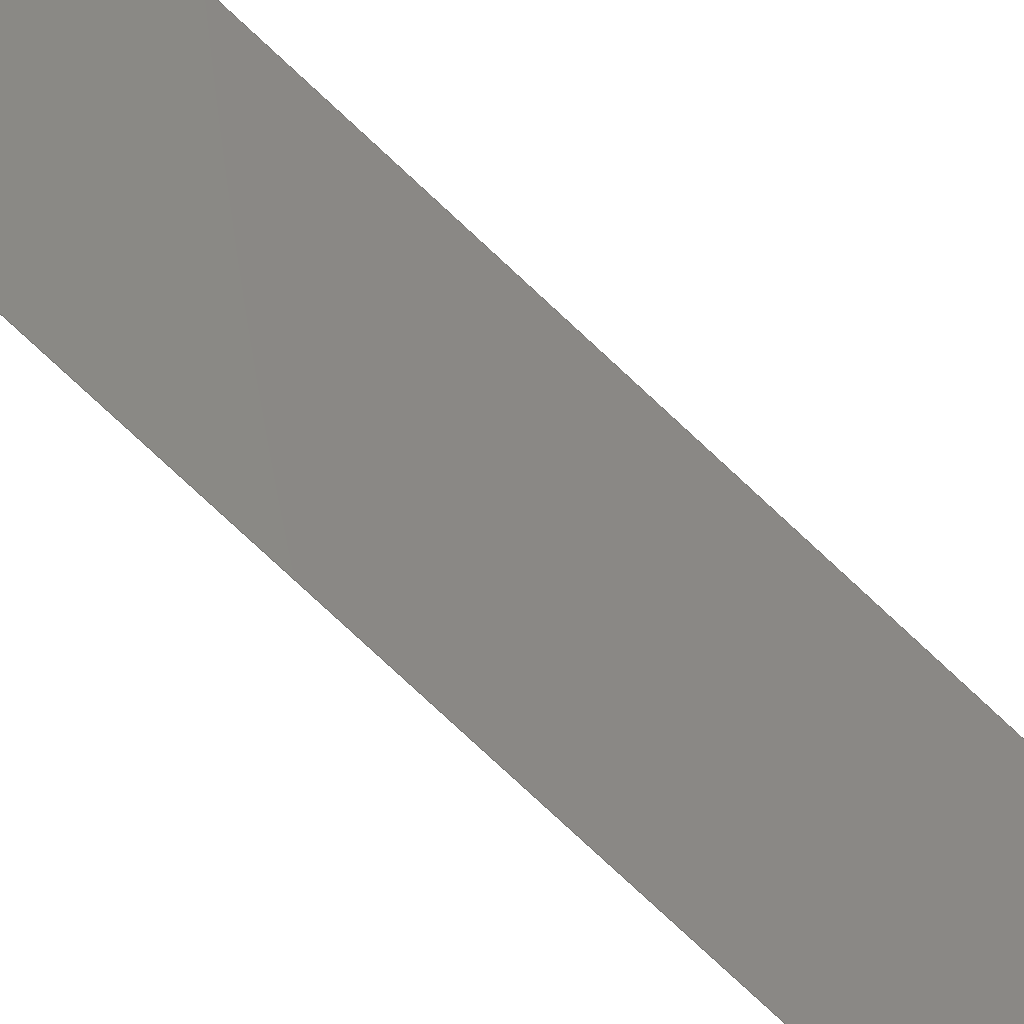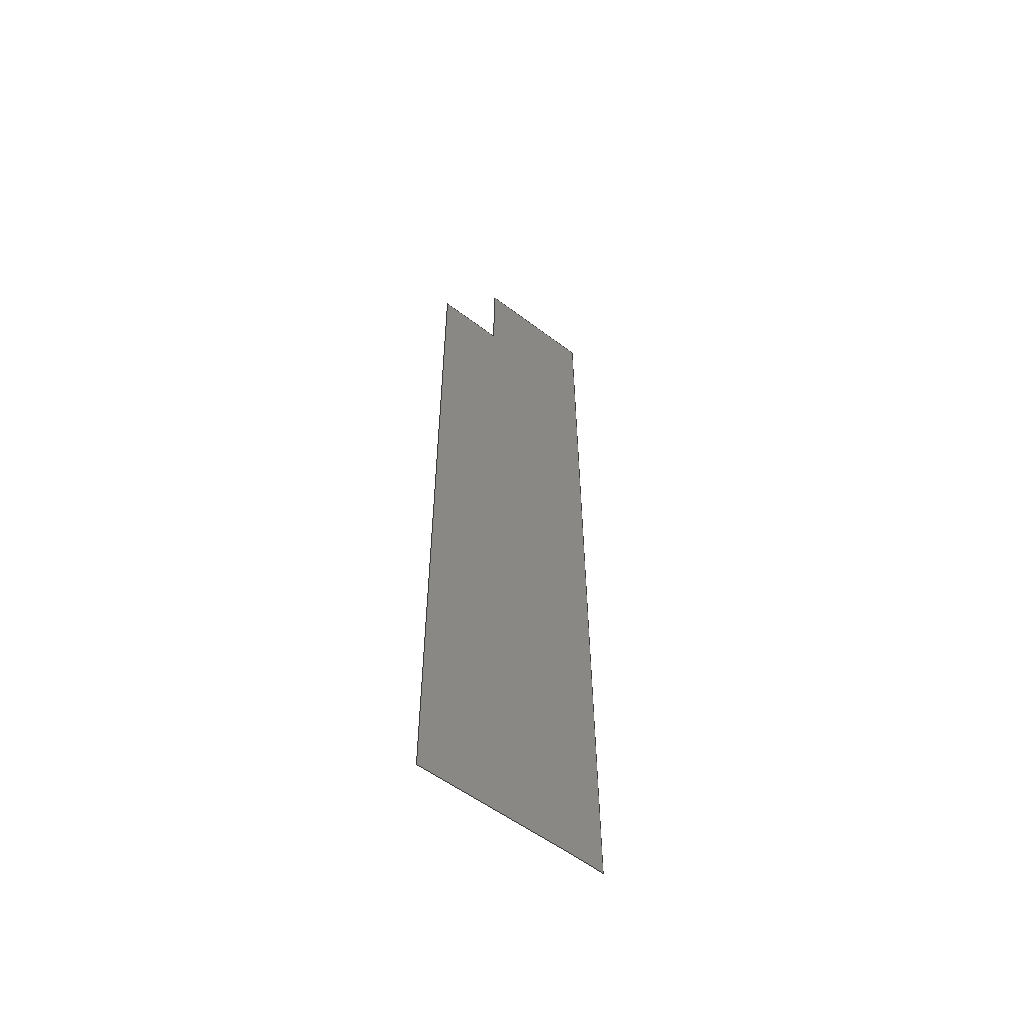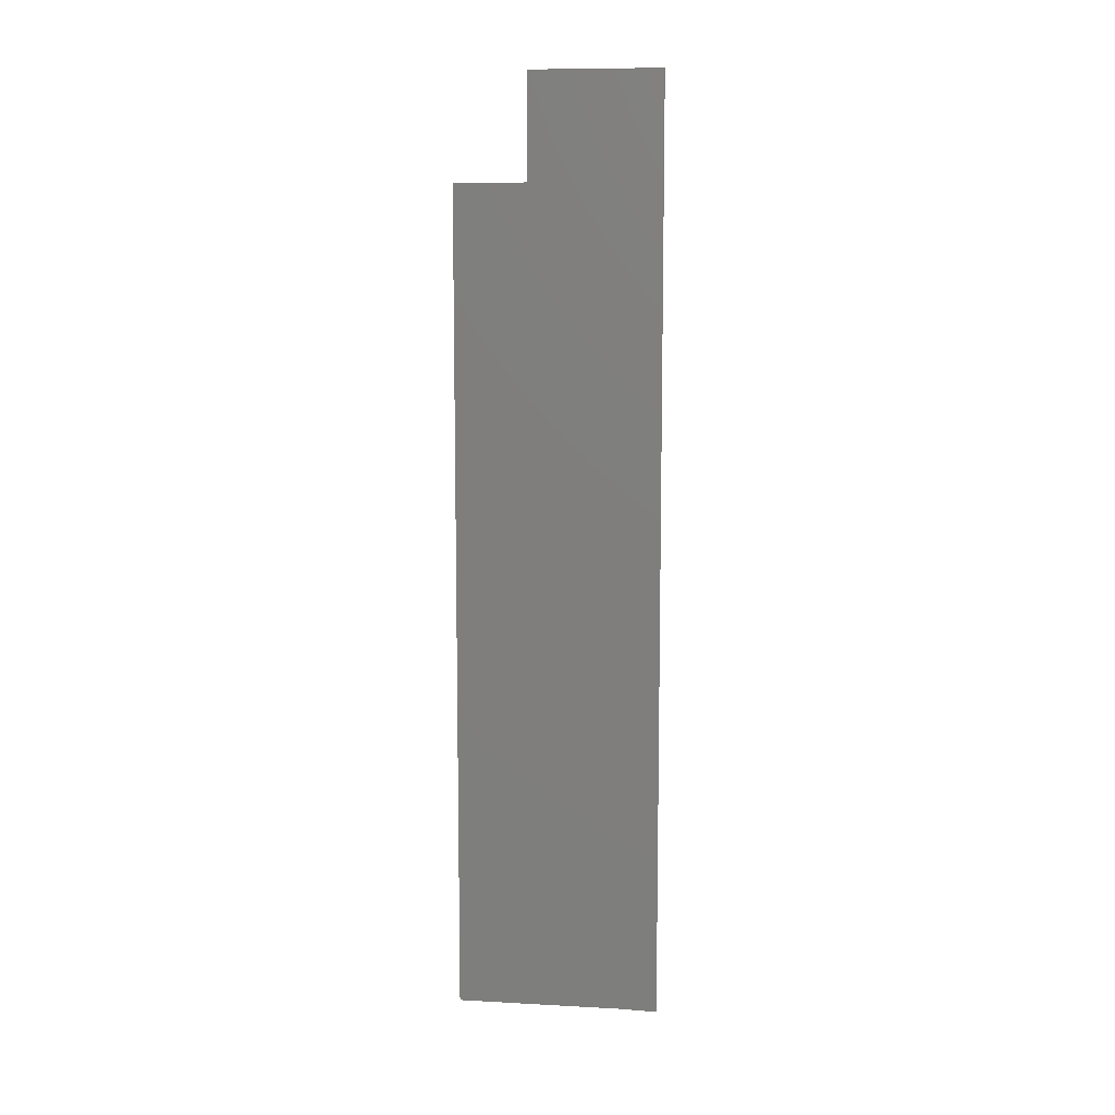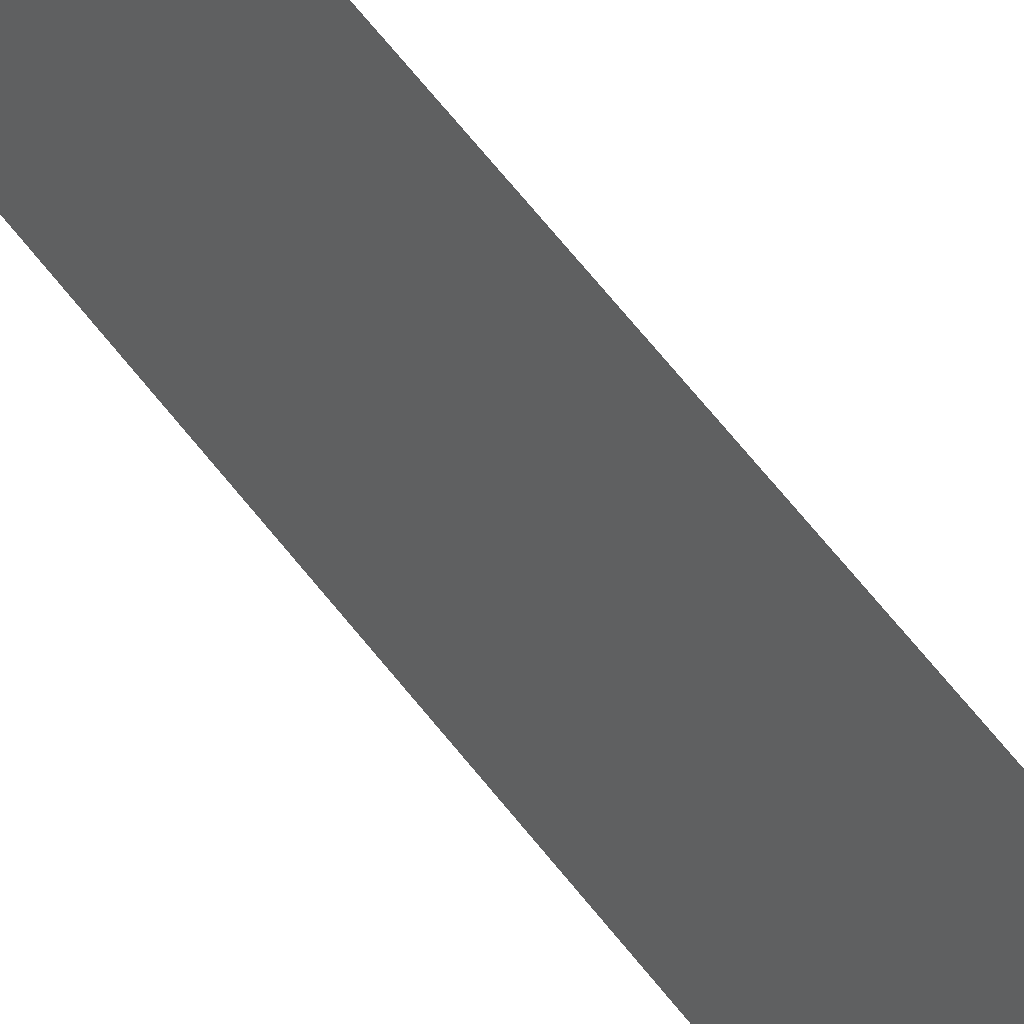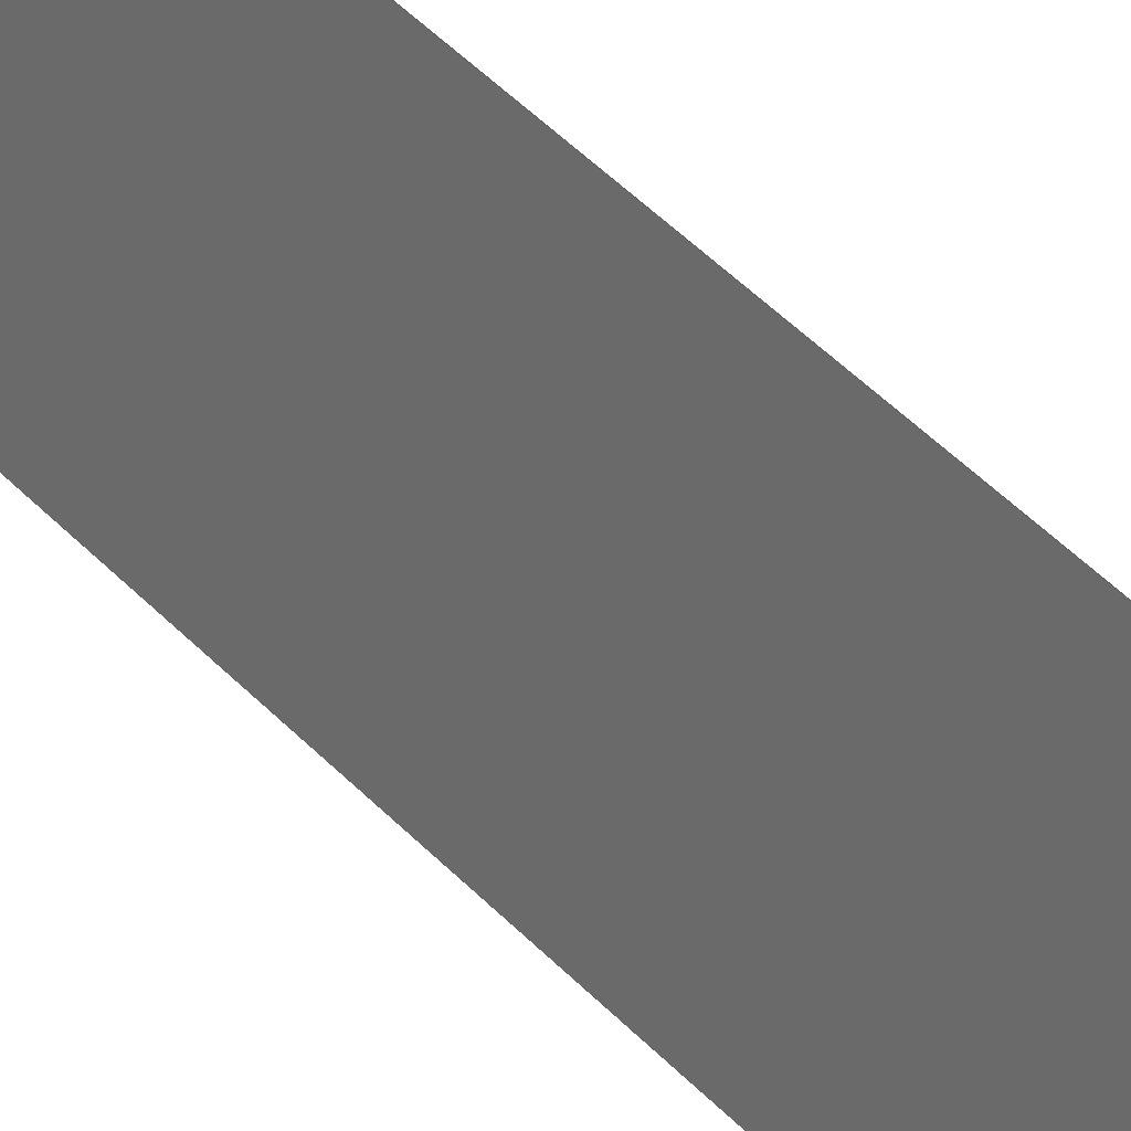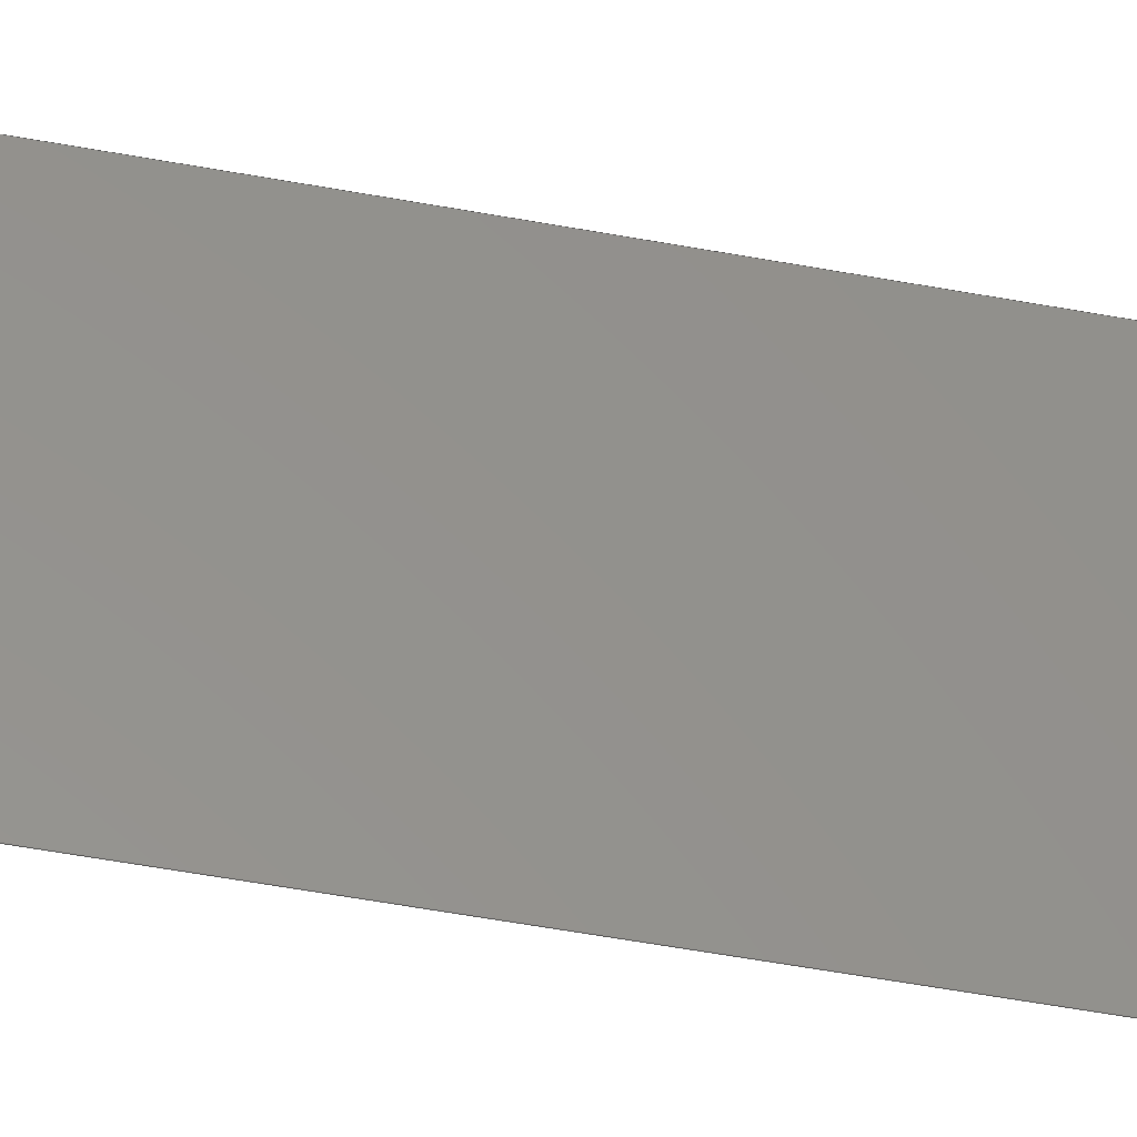
<metadata>
{"format":"step","ext":"stp","renderer":"f3d","projection":"perspective","resolution":1024,"background":"white","views":[{"elev":-79.6,"azim":47.2,"up":"+Y"},{"elev":-55.9,"azim":29.5,"up":"+Z"},{"elev":9.6,"azim":75.9,"up":"+Z"},{"elev":73.2,"azim":-39.6,"up":"+Y"},{"elev":52.9,"azim":-43.2,"up":"+Y"},{"elev":-55.7,"azim":79.1,"up":"+Y"}]}
</metadata>
<code>
ISO-10303-21;
DATA;
#1 = APPLICATION_PROTOCOL_DEFINITION('committee draft',
  'automotive_design',1997,#2);
#2 = APPLICATION_CONTEXT(
  'core data for automotive mechanical design processes');
#3 = SHAPE_DEFINITION_REPRESENTATION(#4,#10);
#4 = PRODUCT_DEFINITION_SHAPE('','',#5);
#5 = PRODUCT_DEFINITION('design','',#6,#9);
#6 = PRODUCT_DEFINITION_FORMATION('','',#7);
#7 = PRODUCT('Open CASCADE STEP translator 6.3 6',
  'Open CASCADE STEP translator 6.3 6','',(#8));
#8 = MECHANICAL_CONTEXT('',#2,'mechanical');
#9 = PRODUCT_DEFINITION_CONTEXT('part definition',#2,'design');
#10 = MANIFOLD_SURFACE_SHAPE_REPRESENTATION('',(#11,#15),#139);
#11 = AXIS2_PLACEMENT_3D('',#12,#13,#14);
#12 = CARTESIAN_POINT('',(0,0,0));
#13 = DIRECTION('',(0,0,1));
#14 = DIRECTION('',(1,0,-0));
#15 = SHELL_BASED_SURFACE_MODEL('',(#16));
#16 = OPEN_SHELL('',(#17));
#17 = ADVANCED_FACE('',(#18),#32,.F.);
#18 = FACE_BOUND('',#19,.F.);
#19 = EDGE_LOOP('',(#20,#43,#61,#77,#93,#109,#125));
#20 = ORIENTED_EDGE('',*,*,#21,.T.);
#21 = EDGE_CURVE('',#22,#24,#26,.T.);
#22 = VERTEX_POINT('',#23);
#23 = CARTESIAN_POINT('',(-1.799,9.961,-7.9));
#24 = VERTEX_POINT('',#25);
#25 = CARTESIAN_POINT('',(-1.209,11.42,-7.9));
#26 = SURFACE_CURVE('',#27,(#31),.PCURVE_S1);
#27 = LINE('',#28,#29);
#28 = CARTESIAN_POINT('',(-1.799,9.961,-7.9));
#29 = VECTOR('',#30,1);
#30 = DIRECTION('',(0.3746,0.9272,0));
#31 = PCURVE('',#32,#37);
#32 = PLANE('',#33);
#33 = AXIS2_PLACEMENT_3D('',#34,#35,#36);
#34 = CARTESIAN_POINT('',(-1.799,9.961,-10.89));
#35 = DIRECTION('',(0.9272,-0.3746,0));
#36 = DIRECTION('',(0.3746,0.9272,0));
#37 = DEFINITIONAL_REPRESENTATION('',(#38),#42);
#38 = LINE('',#39,#40);
#39 = CARTESIAN_POINT('',(0,2.99));
#40 = VECTOR('',#41,1);
#41 = DIRECTION('',(1,0));
#42 = ( GEOMETRIC_REPRESENTATION_CONTEXT(2) 
PARAMETRIC_REPRESENTATION_CONTEXT() REPRESENTATION_CONTEXT('2D SPACE',''
  ) );
#43 = ORIENTED_EDGE('',*,*,#44,.T.);
#44 = EDGE_CURVE('',#24,#45,#47,.T.);
#45 = VERTEX_POINT('',#46);
#46 = CARTESIAN_POINT('',(-1.076,11.75,-7.911
    ));
#47 = SURFACE_CURVE('',#48,(#53),.PCURVE_S1);
#48 = B_SPLINE_CURVE_WITH_KNOTS('',3,(#49,#50,#51,#52),.UNSPECIFIED.,.F.
  ,.F.,(4,4),(0,1),.PIECEWISE_BEZIER_KNOTS.);
#49 = CARTESIAN_POINT('',(-1.209,11.42,-7.9));
#50 = CARTESIAN_POINT('',(-1.165,11.53,-7.9));
#51 = CARTESIAN_POINT('',(-1.121,11.64,-7.904)
  );
#52 = CARTESIAN_POINT('',(-1.076,11.75,-7.911
    ));
#53 = PCURVE('',#32,#54);
#54 = DEFINITIONAL_REPRESENTATION('',(#55),#60);
#55 = B_SPLINE_CURVE_WITH_KNOTS('',3,(#56,#57,#58,#59),.UNSPECIFIED.,.F.
  ,.F.,(4,4),(0,1),.PIECEWISE_BEZIER_KNOTS.);
#56 = CARTESIAN_POINT('',(1.576,2.99));
#57 = CARTESIAN_POINT('',(1.694,2.99));
#58 = CARTESIAN_POINT('',(1.812,2.986));
#59 = CARTESIAN_POINT('',(1.93,2.979));
#60 = ( GEOMETRIC_REPRESENTATION_CONTEXT(2) 
PARAMETRIC_REPRESENTATION_CONTEXT() REPRESENTATION_CONTEXT('2D SPACE',''
  ) );
#61 = ORIENTED_EDGE('',*,*,#62,.T.);
#62 = EDGE_CURVE('',#45,#63,#65,.T.);
#63 = VERTEX_POINT('',#64);
#64 = CARTESIAN_POINT('',(-1.076,11.75,1));
#65 = SURFACE_CURVE('',#66,(#70),.PCURVE_S1);
#66 = LINE('',#67,#68);
#67 = CARTESIAN_POINT('',(-1.076,11.75,-7.911
    ));
#68 = VECTOR('',#69,1);
#69 = DIRECTION('',(0,0,1));
#70 = PCURVE('',#32,#71);
#71 = DEFINITIONAL_REPRESENTATION('',(#72),#76);
#72 = LINE('',#73,#74);
#73 = CARTESIAN_POINT('',(1.93,2.979));
#74 = VECTOR('',#75,1);
#75 = DIRECTION('',(0,1));
#76 = ( GEOMETRIC_REPRESENTATION_CONTEXT(2) 
PARAMETRIC_REPRESENTATION_CONTEXT() REPRESENTATION_CONTEXT('2D SPACE',''
  ) );
#77 = ORIENTED_EDGE('',*,*,#78,.T.);
#78 = EDGE_CURVE('',#63,#79,#81,.T.);
#79 = VERTEX_POINT('',#80);
#80 = CARTESIAN_POINT('',(-1.541,10.6,1));
#81 = SURFACE_CURVE('',#82,(#86),.PCURVE_S1);
#82 = LINE('',#83,#84);
#83 = CARTESIAN_POINT('',(-1.076,11.75,1));
#84 = VECTOR('',#85,1);
#85 = DIRECTION('',(-0.3746,-0.9272,0));
#86 = PCURVE('',#32,#87);
#87 = DEFINITIONAL_REPRESENTATION('',(#88),#92);
#88 = LINE('',#89,#90);
#89 = CARTESIAN_POINT('',(1.93,11.89));
#90 = VECTOR('',#91,1);
#91 = DIRECTION('',(-1,0));
#92 = ( GEOMETRIC_REPRESENTATION_CONTEXT(2) 
PARAMETRIC_REPRESENTATION_CONTEXT() REPRESENTATION_CONTEXT('2D SPACE',''
  ) );
#93 = ORIENTED_EDGE('',*,*,#94,.F.);
#94 = EDGE_CURVE('',#95,#79,#97,.T.);
#95 = VERTEX_POINT('',#96);
#96 = CARTESIAN_POINT('',(-1.541,10.6,0));
#97 = SURFACE_CURVE('',#98,(#102),.PCURVE_S1);
#98 = LINE('',#99,#100);
#99 = CARTESIAN_POINT('',(-1.541,10.6,0));
#100 = VECTOR('',#101,1);
#101 = DIRECTION('',(0,0,1));
#102 = PCURVE('',#32,#103);
#103 = DEFINITIONAL_REPRESENTATION('',(#104),#108);
#104 = LINE('',#105,#106);
#105 = CARTESIAN_POINT('',(0.6888,10.89));
#106 = VECTOR('',#107,1);
#107 = DIRECTION('',(0,1));
#108 = ( GEOMETRIC_REPRESENTATION_CONTEXT(2) 
PARAMETRIC_REPRESENTATION_CONTEXT() REPRESENTATION_CONTEXT('2D SPACE',''
  ) );
#109 = ORIENTED_EDGE('',*,*,#110,.F.);
#110 = EDGE_CURVE('',#111,#95,#113,.T.);
#111 = VERTEX_POINT('',#112);
#112 = CARTESIAN_POINT('',(-1.799,9.961,0));
#113 = SURFACE_CURVE('',#114,(#118),.PCURVE_S1);
#114 = LINE('',#115,#116);
#115 = CARTESIAN_POINT('',(-1.799,9.961,0));
#116 = VECTOR('',#117,1);
#117 = DIRECTION('',(0.3746,0.9272,0));
#118 = PCURVE('',#32,#119);
#119 = DEFINITIONAL_REPRESENTATION('',(#120),#124);
#120 = LINE('',#121,#122);
#121 = CARTESIAN_POINT('',(0,10.89));
#122 = VECTOR('',#123,1);
#123 = DIRECTION('',(1,0));
#124 = ( GEOMETRIC_REPRESENTATION_CONTEXT(2) 
PARAMETRIC_REPRESENTATION_CONTEXT() REPRESENTATION_CONTEXT('2D SPACE',''
  ) );
#125 = ORIENTED_EDGE('',*,*,#126,.F.);
#126 = EDGE_CURVE('',#22,#111,#127,.T.);
#127 = SURFACE_CURVE('',#128,(#132),.PCURVE_S1);
#128 = LINE('',#129,#130);
#129 = CARTESIAN_POINT('',(-1.799,9.961,-7.9));
#130 = VECTOR('',#131,1);
#131 = DIRECTION('',(0,0,1));
#132 = PCURVE('',#32,#133);
#133 = DEFINITIONAL_REPRESENTATION('',(#134),#138);
#134 = LINE('',#135,#136);
#135 = CARTESIAN_POINT('',(0,2.99));
#136 = VECTOR('',#137,1);
#137 = DIRECTION('',(0,1));
#138 = ( GEOMETRIC_REPRESENTATION_CONTEXT(2) 
PARAMETRIC_REPRESENTATION_CONTEXT() REPRESENTATION_CONTEXT('2D SPACE',''
  ) );
#139 = ( GEOMETRIC_REPRESENTATION_CONTEXT(3) 
GLOBAL_UNCERTAINTY_ASSIGNED_CONTEXT((#143)) GLOBAL_UNIT_ASSIGNED_CONTEXT
((#140,#141,#142)) REPRESENTATION_CONTEXT('Context #1',
  '3D Context with UNIT and UNCERTAINTY') );
#140 = ( LENGTH_UNIT() NAMED_UNIT(*) SI_UNIT(.MILLI.,.METRE.) );
#141 = ( NAMED_UNIT(*) PLANE_ANGLE_UNIT() SI_UNIT($,.RADIAN.) );
#142 = ( NAMED_UNIT(*) SI_UNIT($,.STERADIAN.) SOLID_ANGLE_UNIT() );
#143 = UNCERTAINTY_MEASURE_WITH_UNIT(LENGTH_MEASURE(2e-06),#140,
  'distance_accuracy_value','confusion accuracy');
#144 = PRODUCT_TYPE('part',$,(#7));
ENDSEC;
END-ISO-10303-21;

</code>
